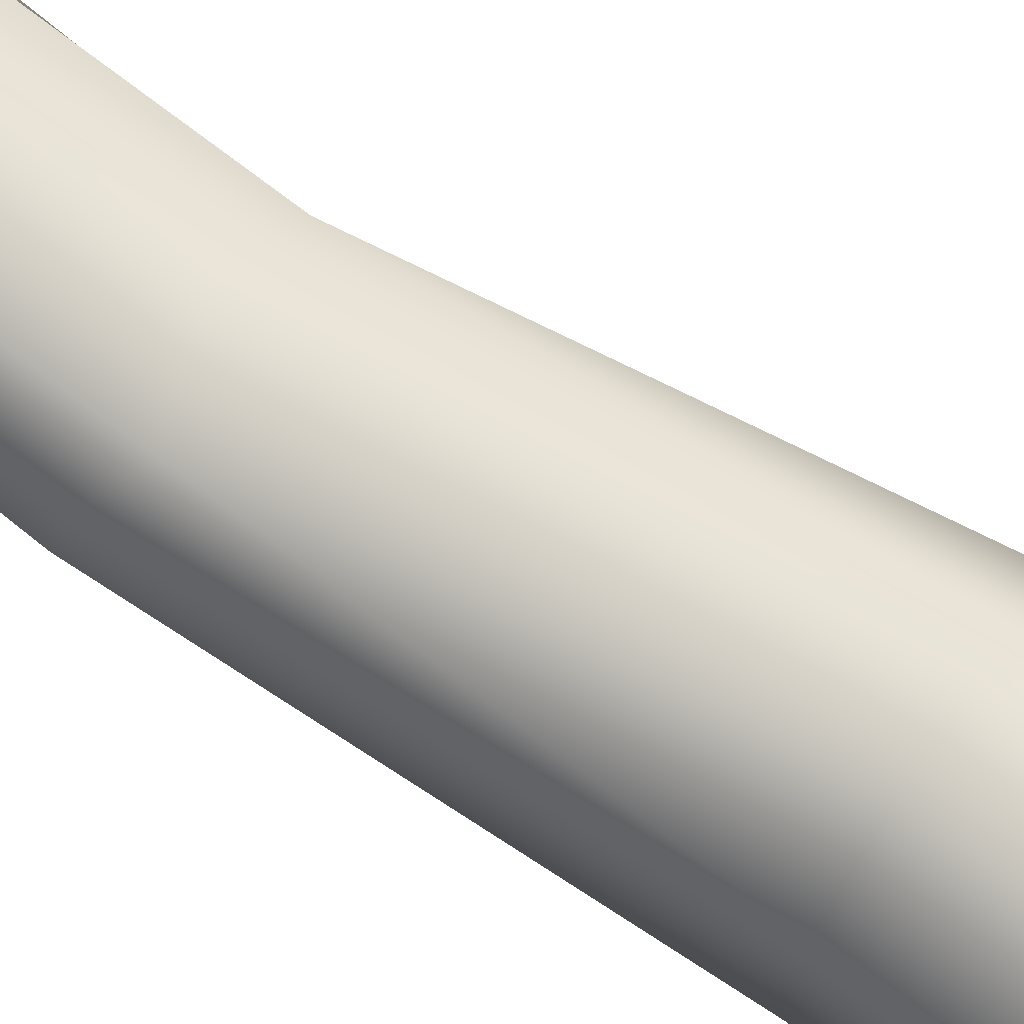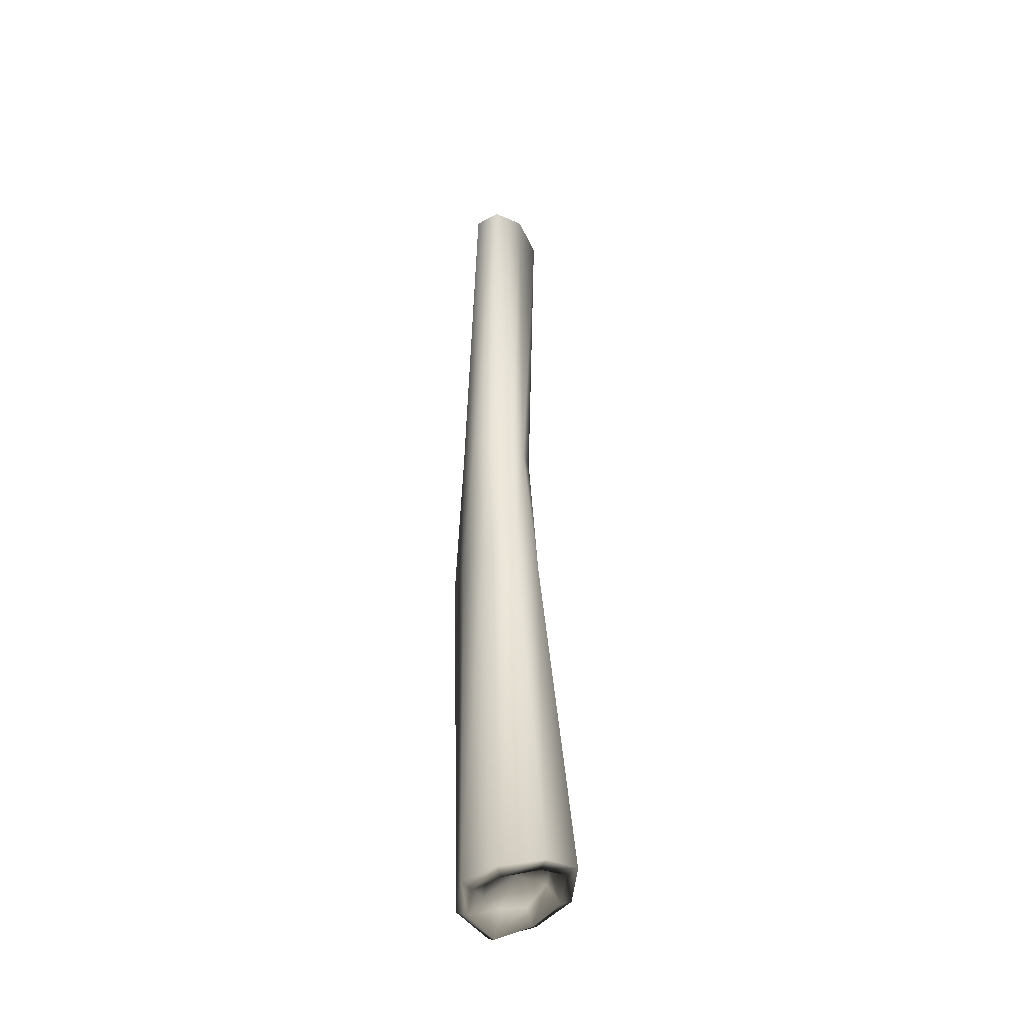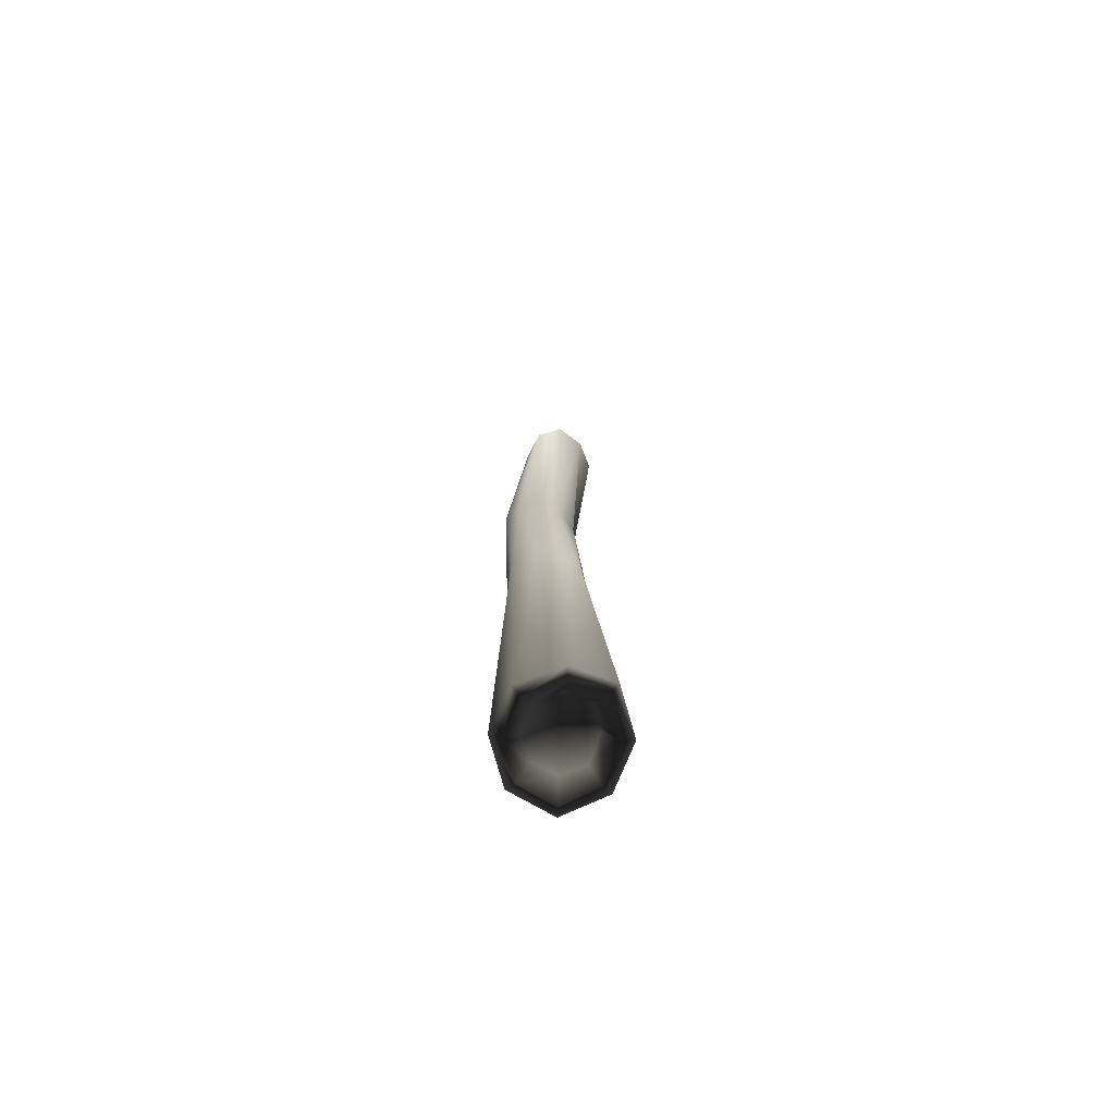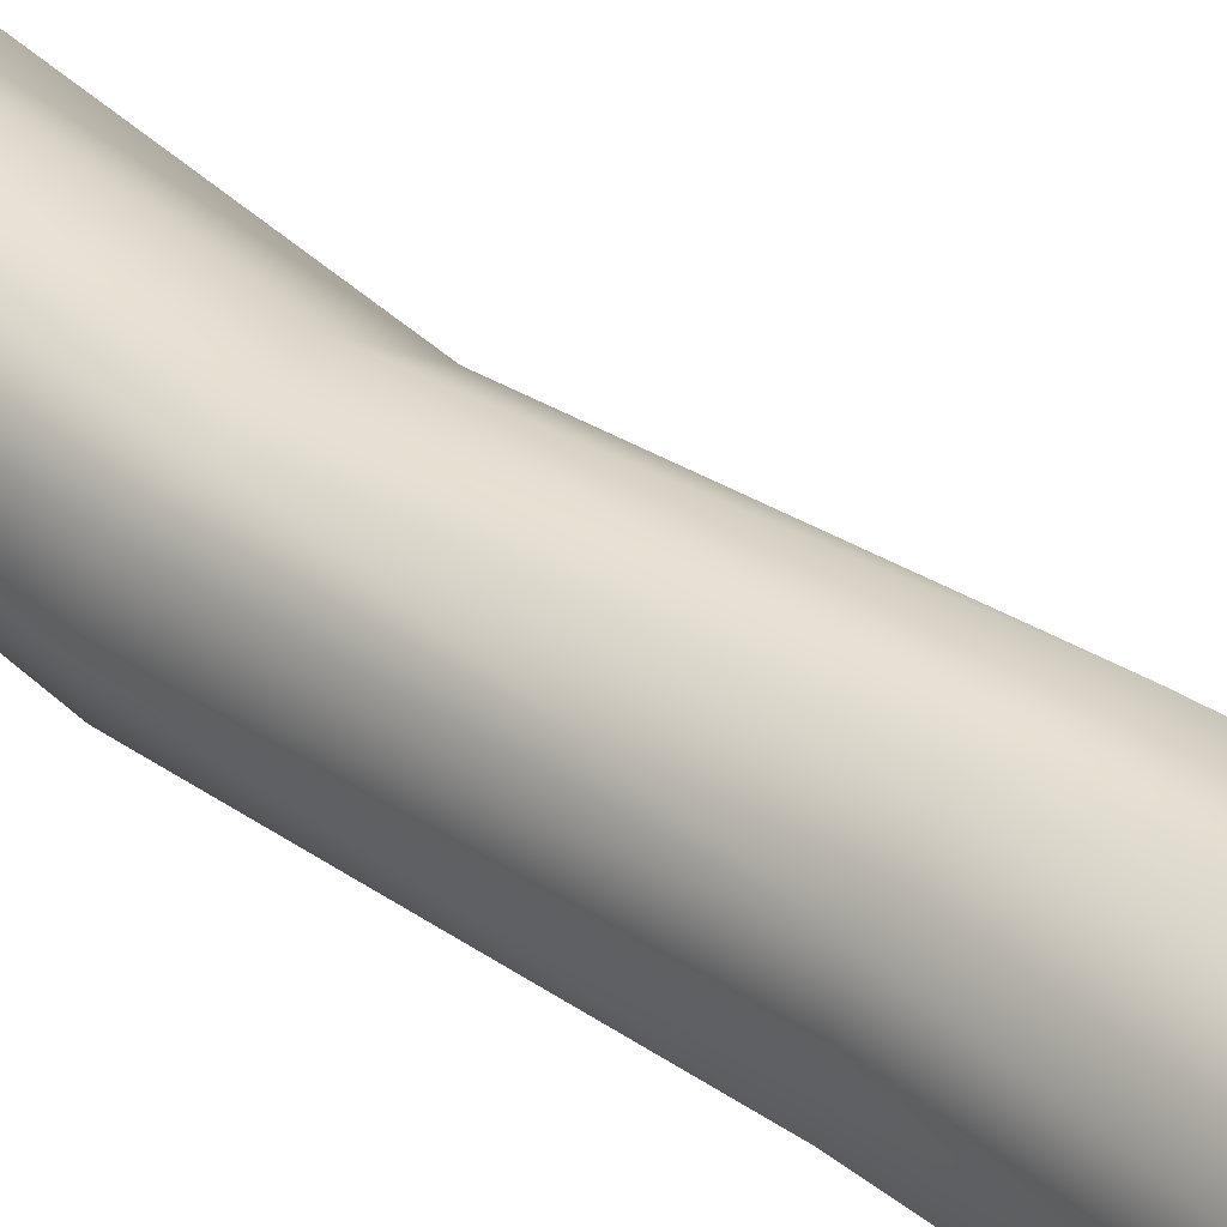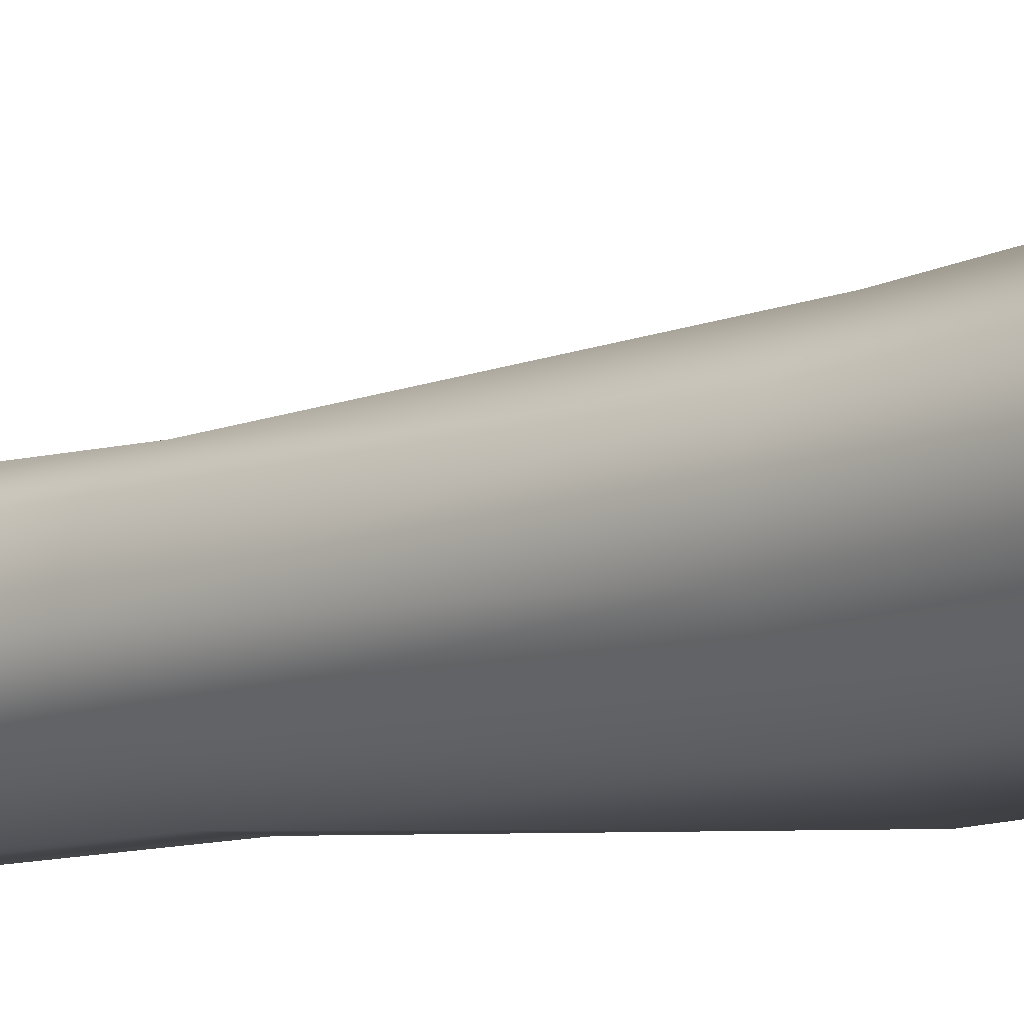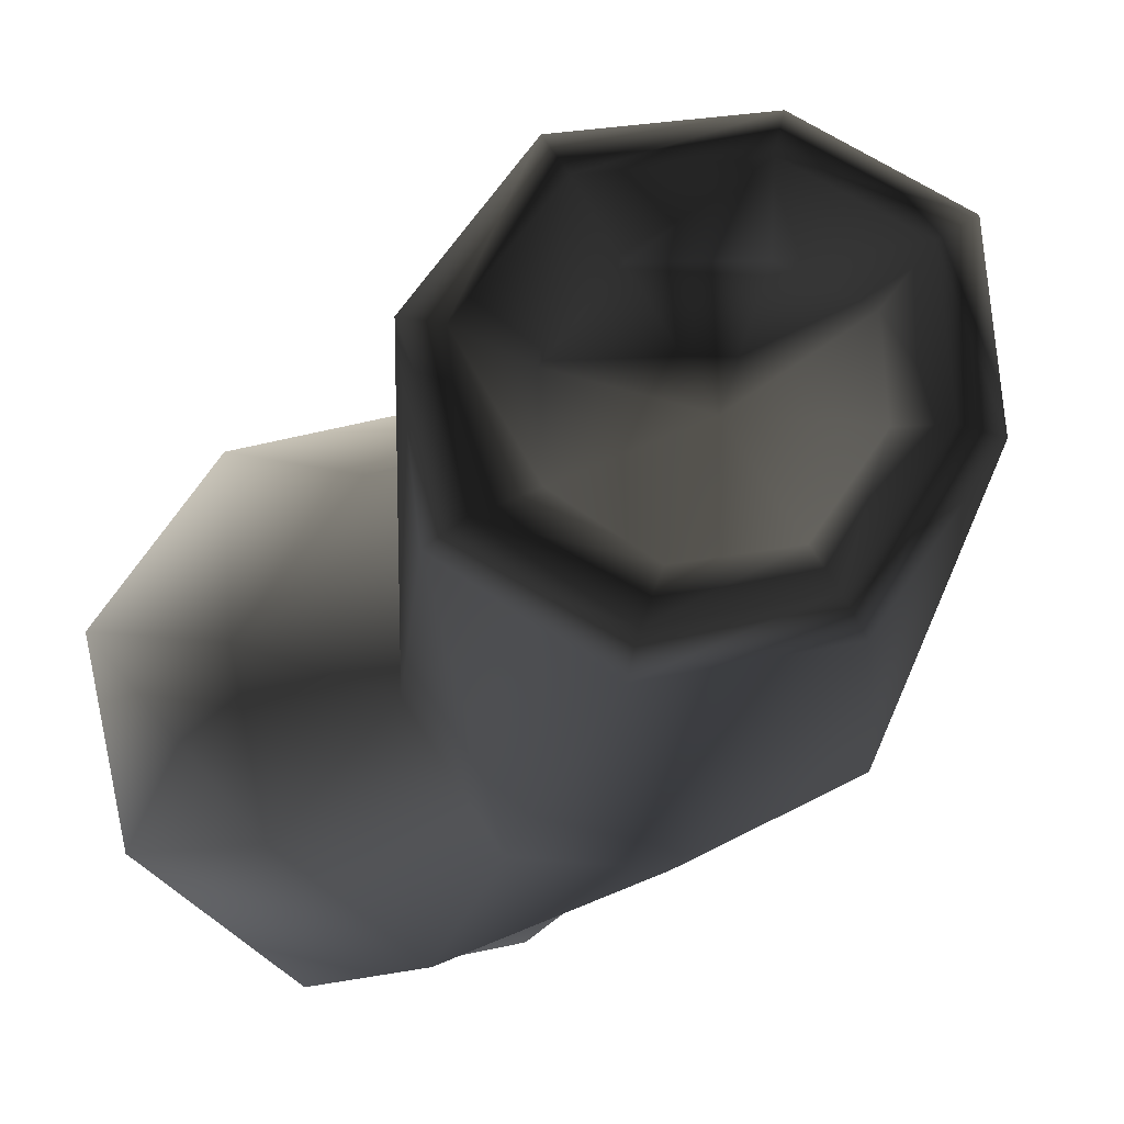
<metadata>
{"format":"obj","ext":"obj","renderer":"f3d","projection":"perspective","resolution":1024,"background":"white","views":[{"elev":72.2,"azim":124.6,"up":"+Y"},{"elev":-39.6,"azim":94.8,"up":"+Z"},{"elev":-71.9,"azim":118.0,"up":"+Z"},{"elev":35.4,"azim":137.1,"up":"+Y"},{"elev":-8.5,"azim":131.9,"up":"+Y"},{"elev":-4.0,"azim":-4.8,"up":"+Y"}]}
</metadata>
<code>
v -0.01685 1.27 -5.535
v -0.3602 0.822 -5.672
v -0.2573 0.4977 -0.9317
v 0.4781 0.9572 -0.9317
v 0.02949 0.8569 -0.9317
v 0.3714 0.8323 1.006
v 0.5366 1.382 -5.393
v -0.01685 1.27 -5.535
v 0.04687 0.629 0.9583
v 0.2556 0.933 5.621
v 0.9323 0.6467 0.972
v 0.5241 0.7339 5.969
v 0.5362 0.3653 6.225
v 0.7499 0.7858 0.8835
v 0.3714 0.8323 1.006
v 0.1705 -0.04756 1.094
v 0.5034 -0.06979 1.026
v -0.03838 -0.005008 6.09
v 0.3158 0.05038 6.274
v 0.8875 0.1209 1.095
v 0.9657 0.3546 1.042
v 0.8317 0.6981 -0.9317
v 0.9849 1.039 -5.502
v 0.9096 0.2667 -0.9317
v 1.097 0.4856 -5.621
v 0.4532 -0.05341 -0.7865
v 0.7537 0.03731 -5.622
v 0.1742 -0.1928 -0.9317
v 0.2002 -0.07473 -5.725
v -0.03167 0.2651 1.055
v -0.3805 0.5769 5.878
v -0.1349 0.886 5.668
v -0.3498 0.204 6.015
v -0.1794 0.06627 -0.9317
v -0.2481 0.2686 -5.862
v 0.7537 0.03731 -5.622
v 0.2002 -0.07473 -5.725
v 0.2341 0.0686 -5.791
v -0.03838 -0.005008 6.09
v 0.3158 0.05038 6.274
v 0.2694 0.1232 6.312
v -0.02254 0.07639 6.14
v 0.246 0.2127 6.064
v 0.02724 0.1825 6.02
v 0.1444 0.4419 5.694
v -0.1561 0.3056 5.976
v -0.1403 0.5173 5.679
v 0.4548 0.3848 6.258
v 0.5362 0.3653 6.225
v 0.4508 0.6902 6.007
v 0.5241 0.7339 5.969
v 0.3769 0.3979 6.027
v 0.3965 0.6087 5.707
v 0.2636 0.7202 5.342
v 0.00941 0.6981 5.523
v 0.2345 0.8543 5.672
v -0.09374 0.8159 5.73
v -0.3044 0.5601 5.945
v -0.2817 0.2504 6.077
v 0.2556 0.933 5.621
v -0.1349 0.886 5.668
v -0.3805 0.5769 5.878
v -0.3498 0.204 6.015
v 1.097 0.4856 -5.621
v 0.6795 0.1588 -5.689
v 0.9557 0.5195 -5.688
v 0.9849 1.039 -5.502
v 0.8656 0.9648 -5.568
v 0.5366 1.382 -5.393
v 0.0595 1.151 -5.601
v 0.5048 1.241 -5.46
v 0.4748 1.049 -5.355
v 0.7197 0.8614 -5.386
v 0.7809 0.5591 -5.452
v 0.5934 0.3142 -5.556
v 0.291 0.253 -5.586
v 0.04615 0.4405 -5.626
v 0.3719 0.643 -5.367
v 0.1725 0.9877 -5.396
v -0.01505 0.7428 -5.584
v -0.1266 0.3449 -5.929
v -0.2168 0.7902 -5.739
v -0.01685 1.27 -5.535
v -0.3602 0.822 -5.672
v -0.2481 0.2686 -5.862
g REDRIDGEFALLENTREE01MOSS
o REDRIDGEFALLENTREE01MOSS0
f 1 2 3
f 4 5 6
f 7 5 4
f 7 8 5
f 6 9 10
f 5 9 6
f 5 3 9
f 8 3 5
f 11 12 13
f 11 14 12
f 14 10 12
f 14 15 10
f 16 17 18
f 17 19 18
f 17 20 19
f 20 13 19
f 20 21 13
f 21 11 13
f 22 11 21
f 22 14 11
f 22 4 14
f 4 15 14
f 23 7 4
f 23 4 22
f 24 21 20
f 24 22 21
f 25 22 24
f 25 23 22
f 26 20 17
f 26 24 20
f 27 24 26
f 27 25 24
f 28 17 16
f 28 26 17
f 29 26 28
f 29 27 26
f 30 31 32
f 30 33 31
f 30 16 33
f 16 18 33
f 34 16 30
f 34 28 16
f 35 28 34
f 35 29 28
f 9 32 10
f 9 30 32
f 3 30 9
f 3 34 30
f 2 34 3
f 2 35 34
o REDRIDGEFALLENTREE01MOSS1
f 36 37 38
f 39 40 41
f 41 42 39
f 42 41 43
f 43 44 42
f 45 44 43
f 45 46 44
f 45 47 46
f 48 41 40
f 40 49 48
f 50 48 49
f 49 51 50
f 52 43 41
f 41 48 52
f 53 52 48
f 48 50 53
f 45 52 53
f 45 43 52
f 45 53 54
f 45 55 47
f 45 54 55
f 54 53 50
f 50 56 54
f 55 54 56
f 56 57 55
f 47 55 57
f 57 58 47
f 46 47 58
f 58 59 46
f 44 46 59
f 59 42 44
f 56 50 51
f 51 60 56
f 57 56 60
f 60 61 57
f 58 57 61
f 61 62 58
f 59 58 62
f 62 63 59
f 42 59 63
f 63 39 42
f 64 36 65
f 38 65 36
f 65 66 64
f 67 64 66
f 66 68 67
f 69 67 68
f 70 71 72
f 73 72 71
f 71 68 73
f 74 73 68
f 68 66 74
f 75 74 66
f 66 65 75
f 76 75 65
f 65 38 76
f 77 76 38
f 78 75 76
f 78 76 77
f 74 75 78
f 73 74 78
f 78 72 73
f 78 79 72
f 78 80 79
f 78 77 80
f 80 77 81
f 38 81 77
f 81 82 80
f 79 80 82
f 82 70 79
f 72 79 70
f 68 71 69
f 83 69 71
f 71 70 83
f 84 83 70
f 70 82 84
f 85 84 82
f 82 81 85
f 37 85 81
f 81 38 37

</code>
